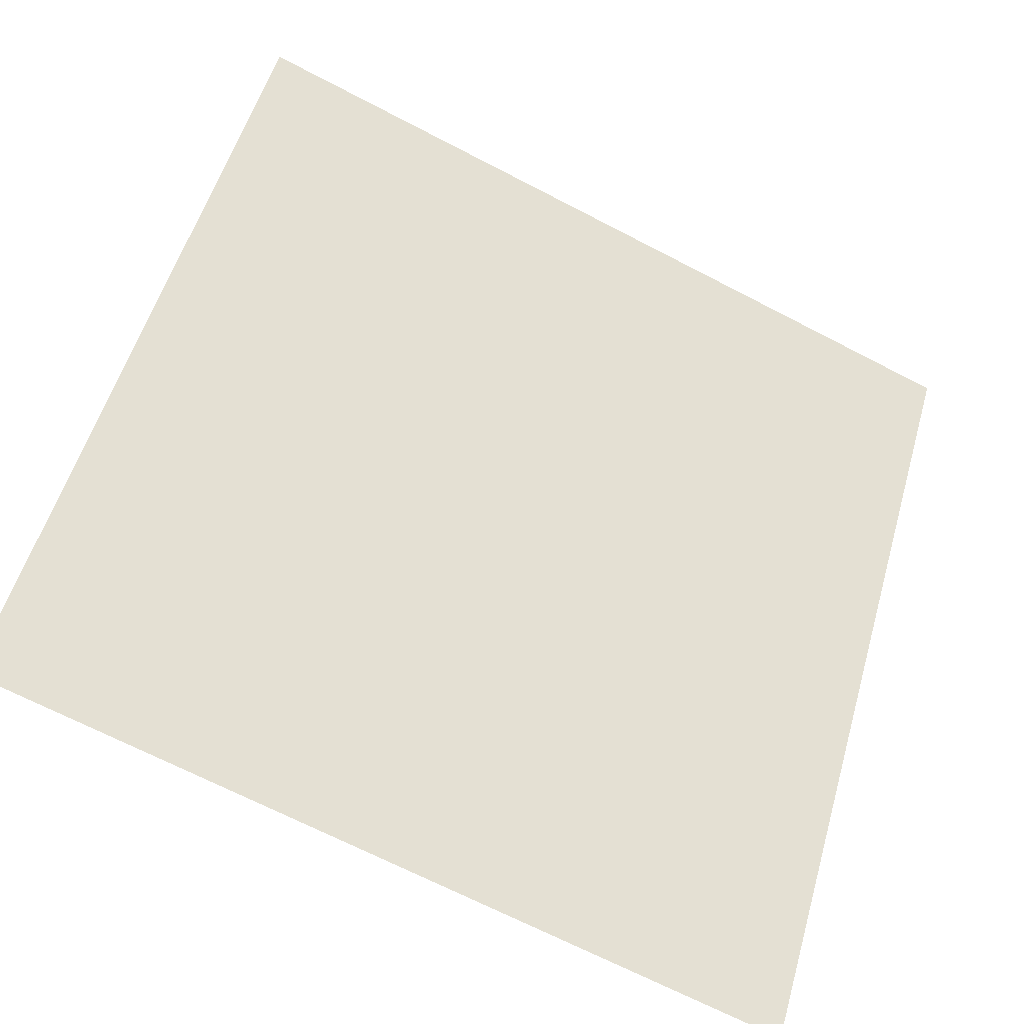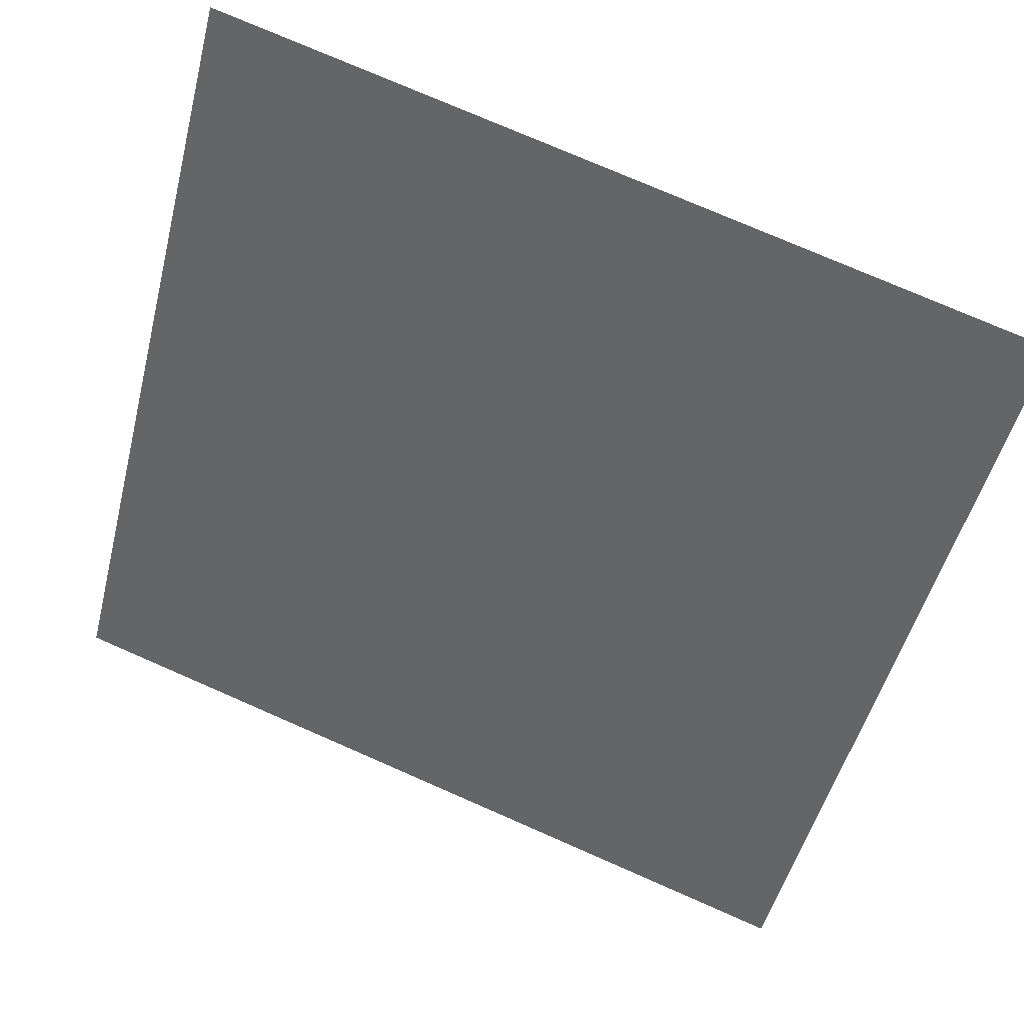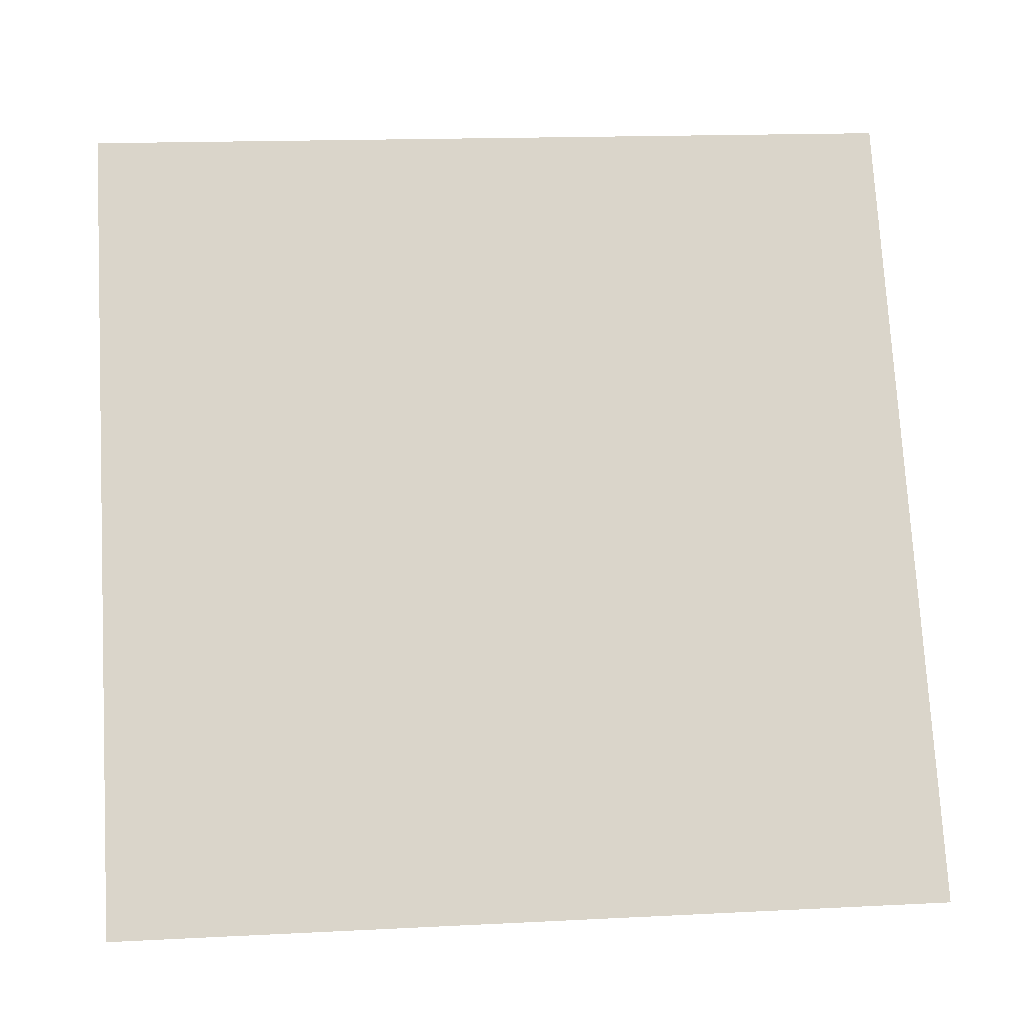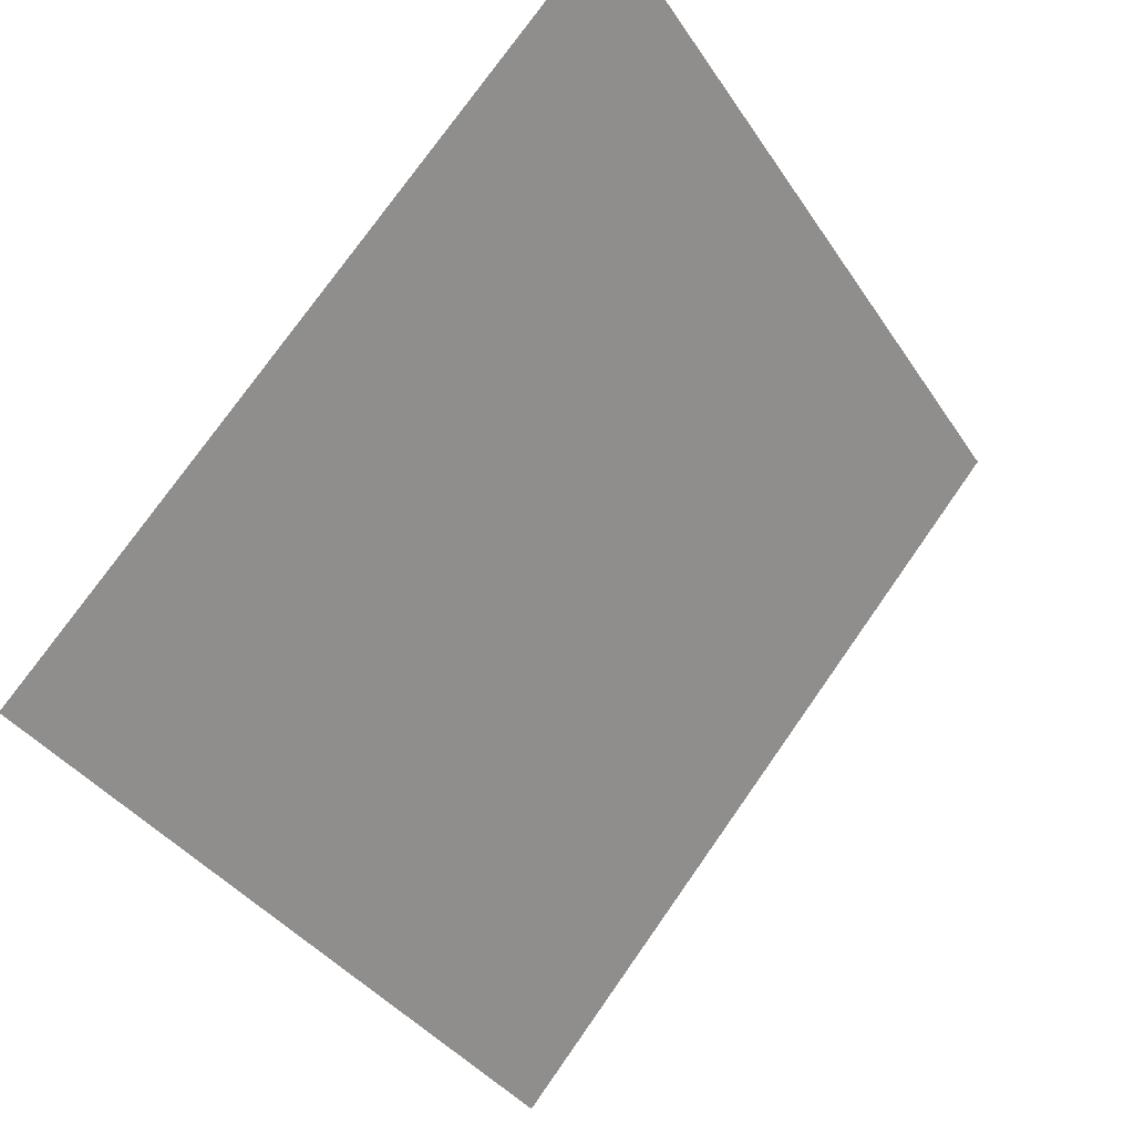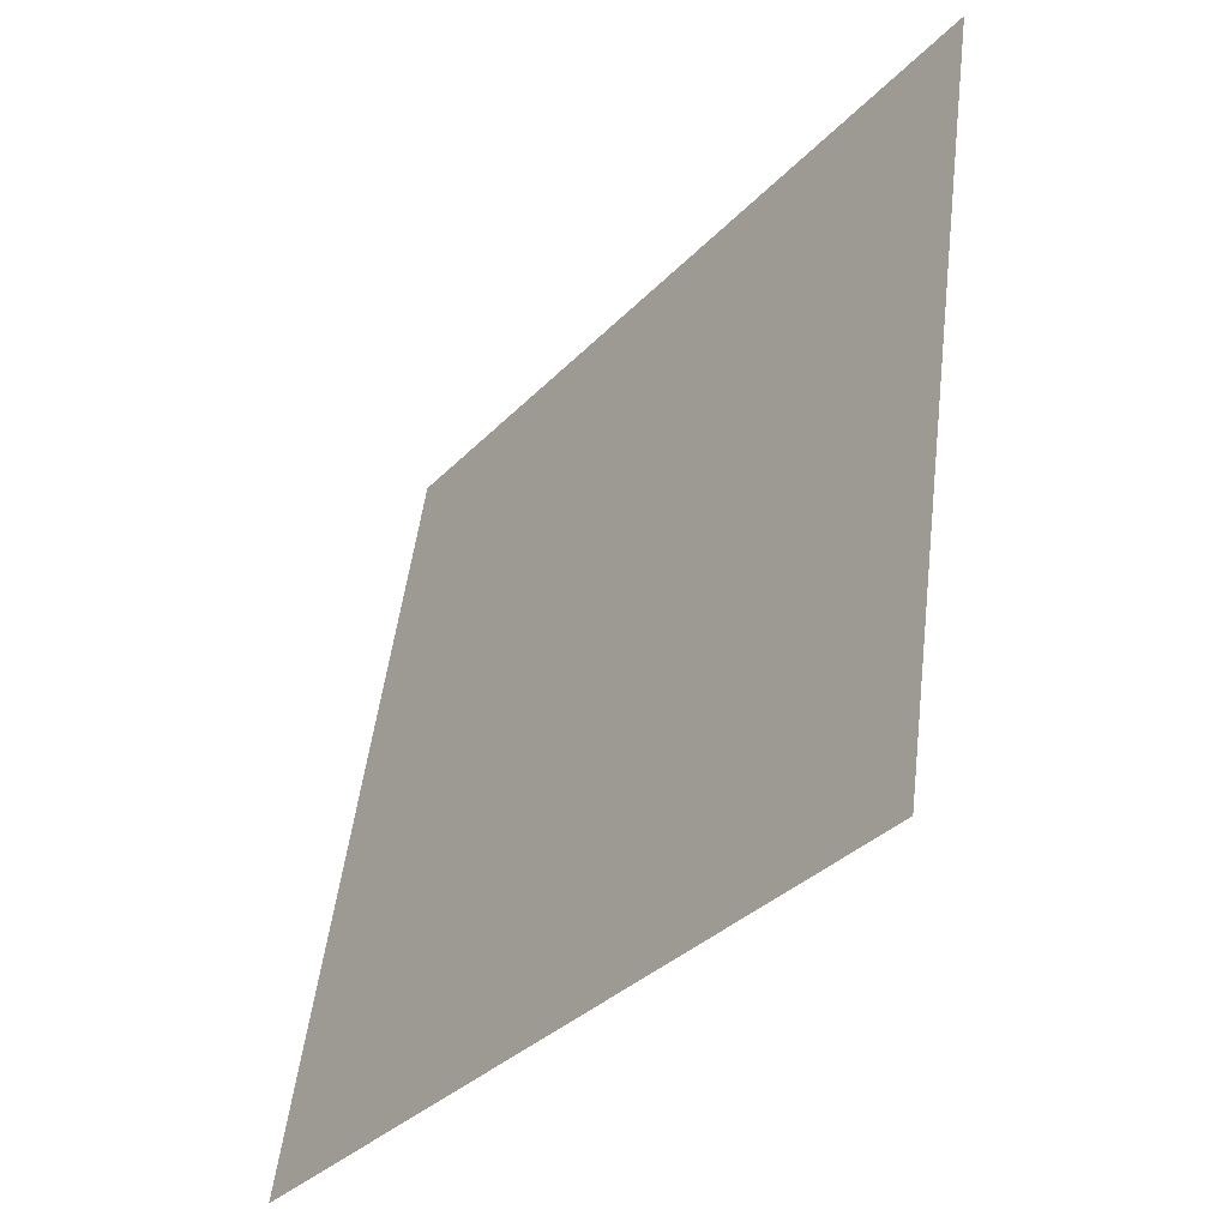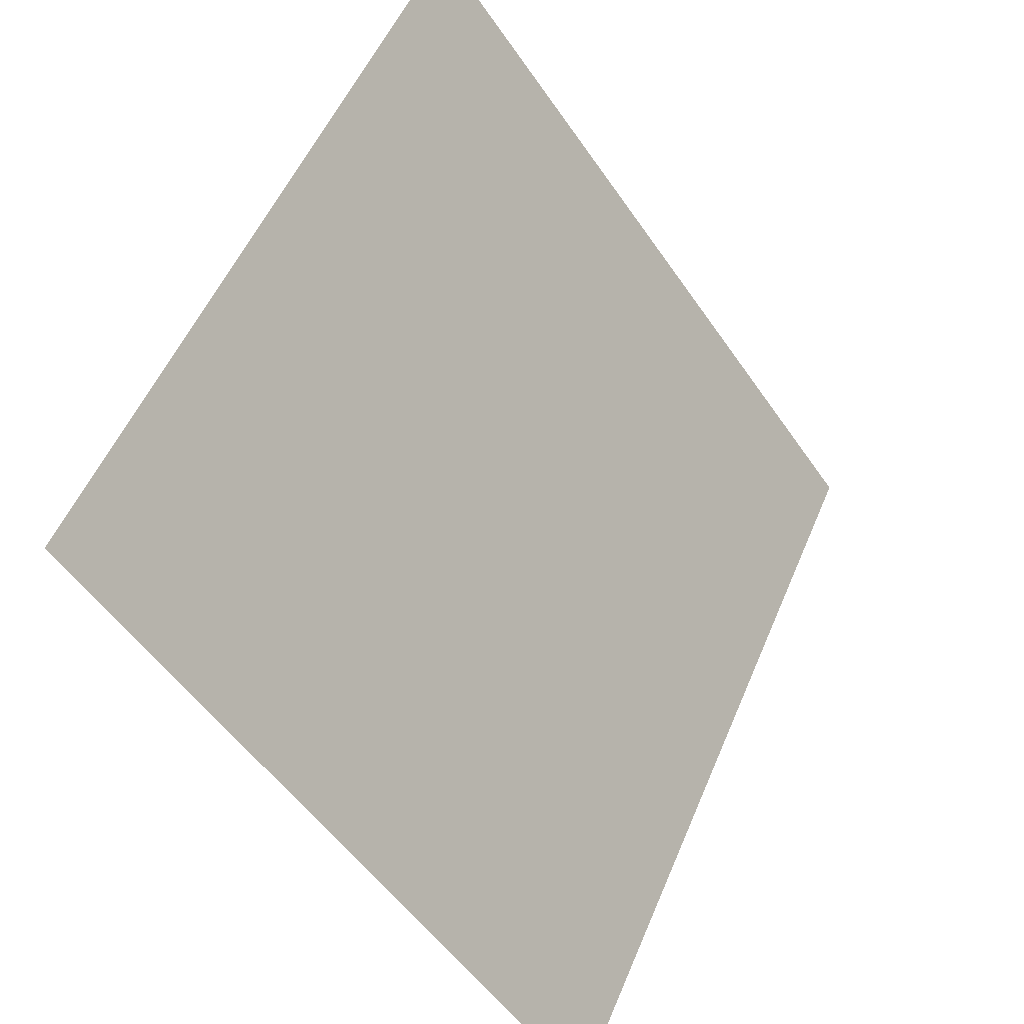
<metadata>
{"format":"obj","ext":"obj","renderer":"f3d","projection":"perspective","resolution":1024,"background":"white","views":[{"elev":-70.0,"azim":151.2,"up":"+Z"},{"elev":74.8,"azim":22.2,"up":"+Z"},{"elev":21.8,"azim":-7.2,"up":"+Z"},{"elev":76.7,"azim":-56.3,"up":"+Z"},{"elev":50.4,"azim":95.6,"up":"+Z"},{"elev":53.3,"azim":-69.0,"up":"+Z"}]}
</metadata>
<code>
v -0.1883 0.8494 0.5877
v -0.1949 0.8496 0.5878
v -0.1947 0.8535 0.593
v -0.1882 0.8534 0.593
f 4 3 2 1

</code>
